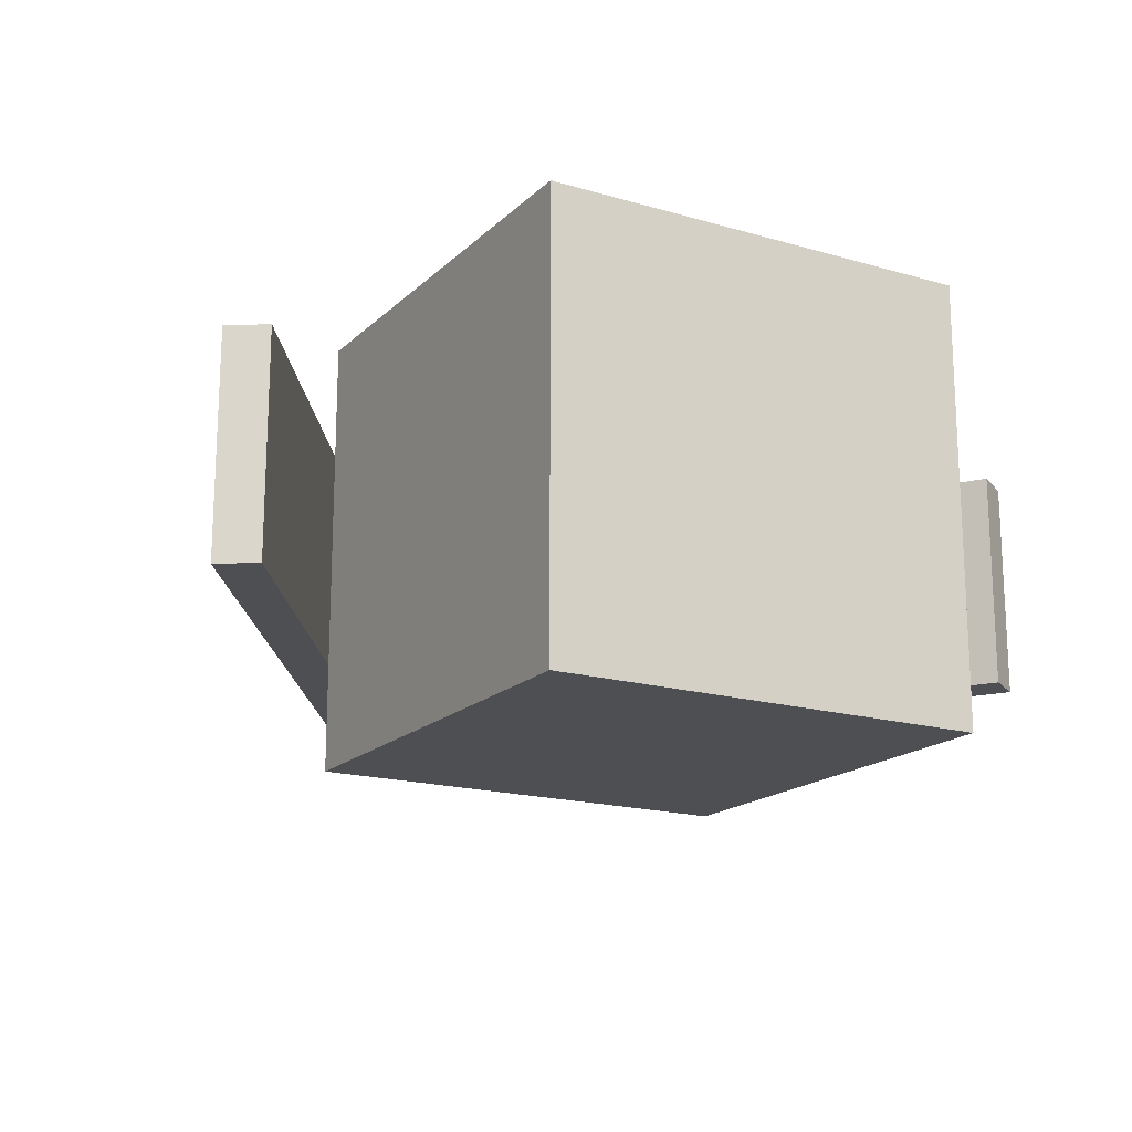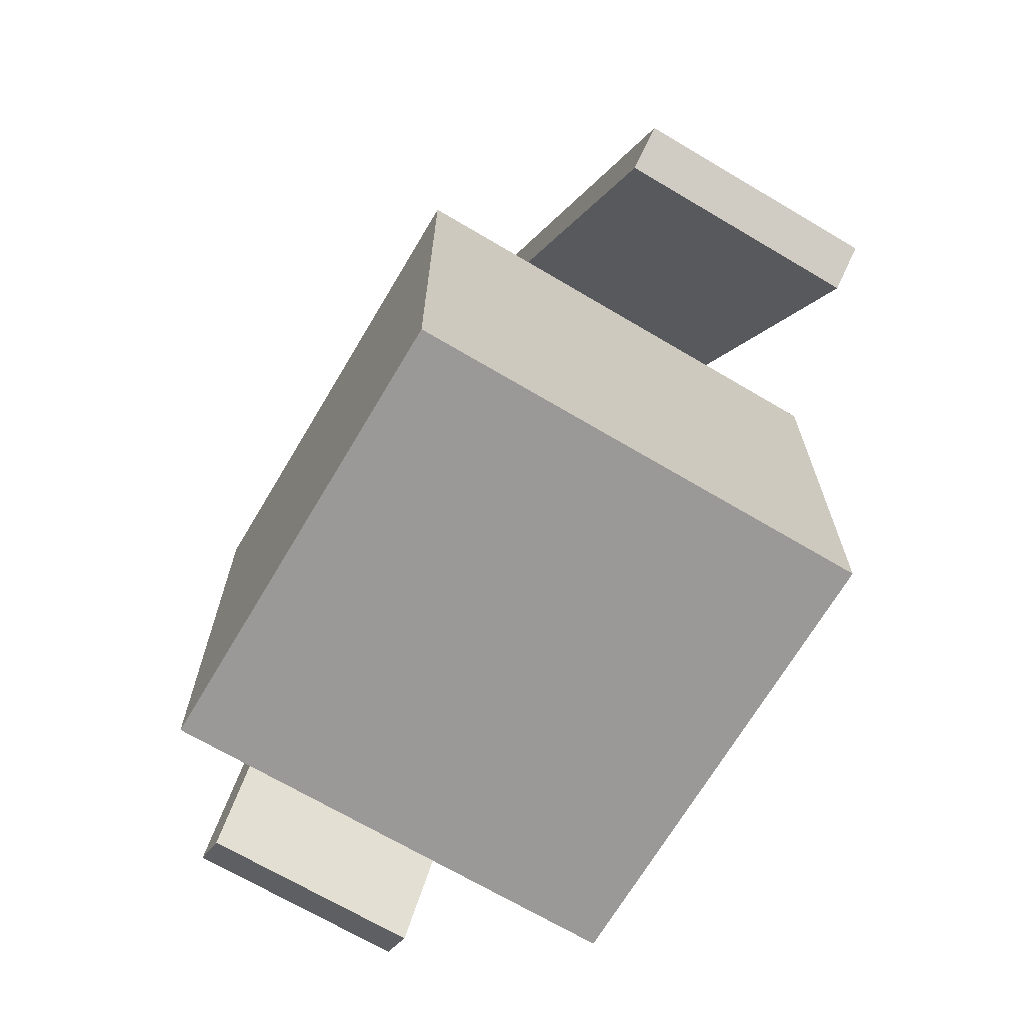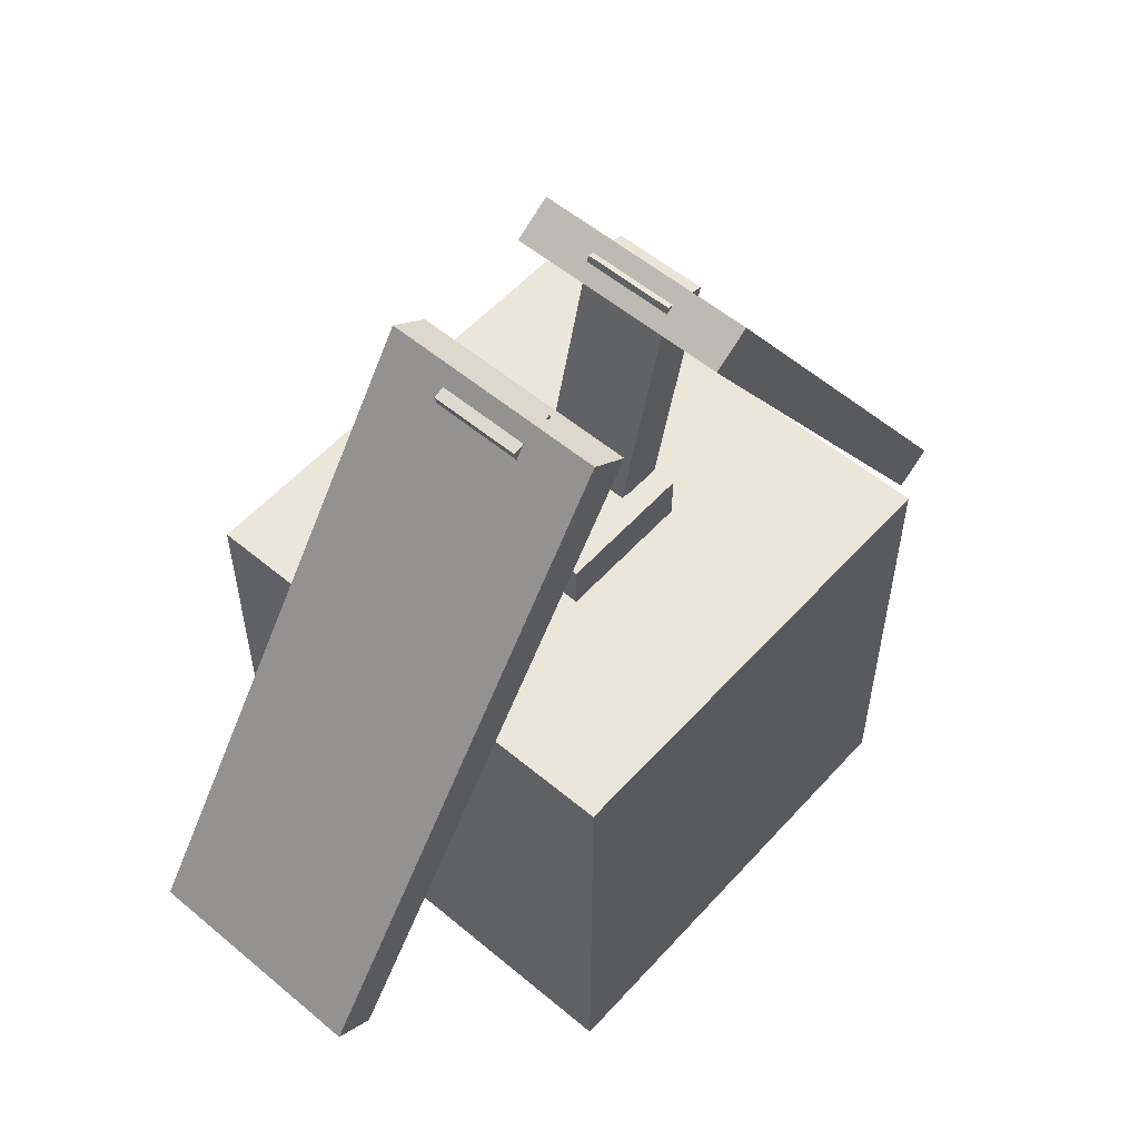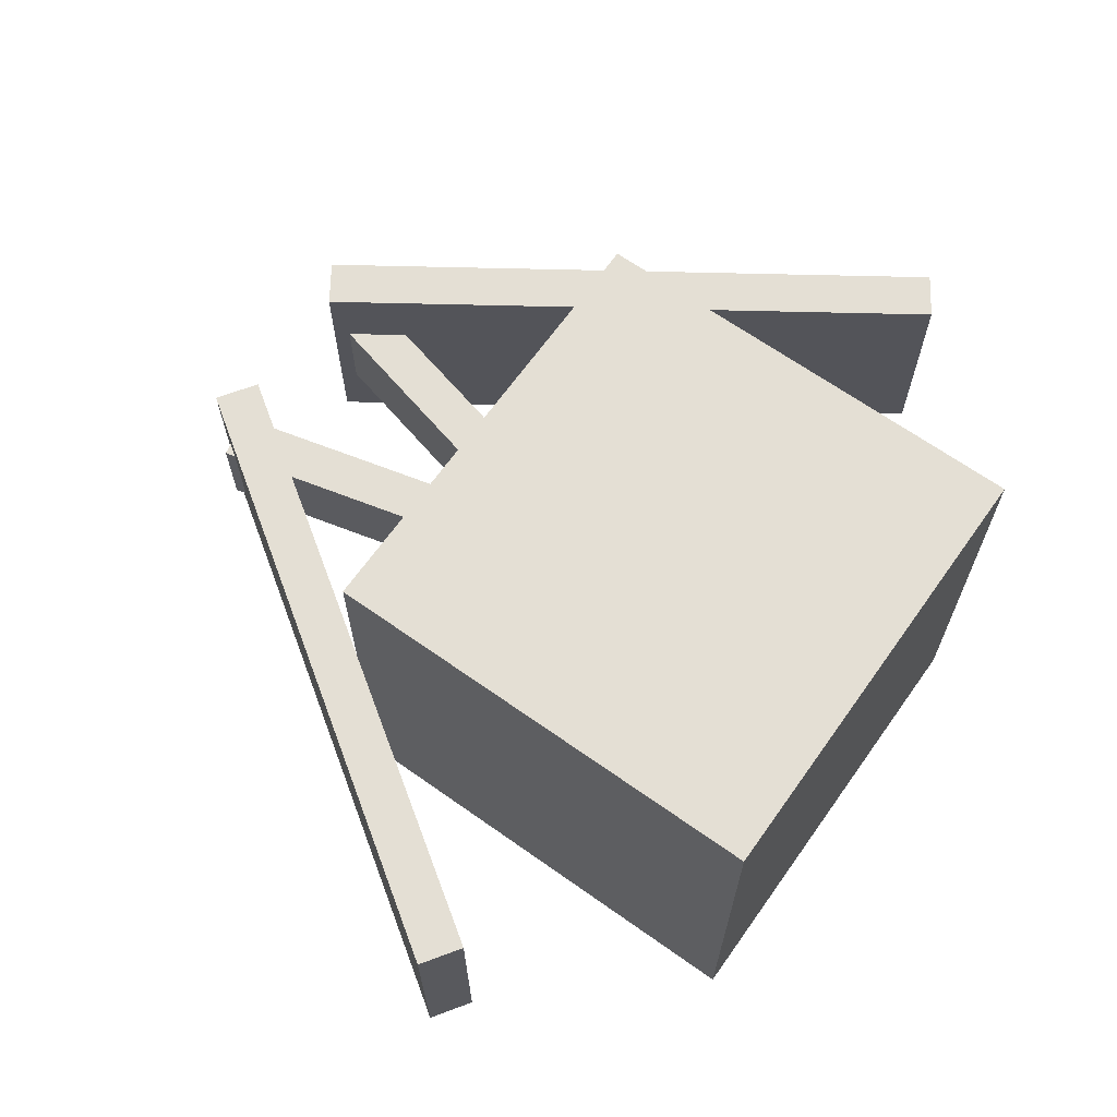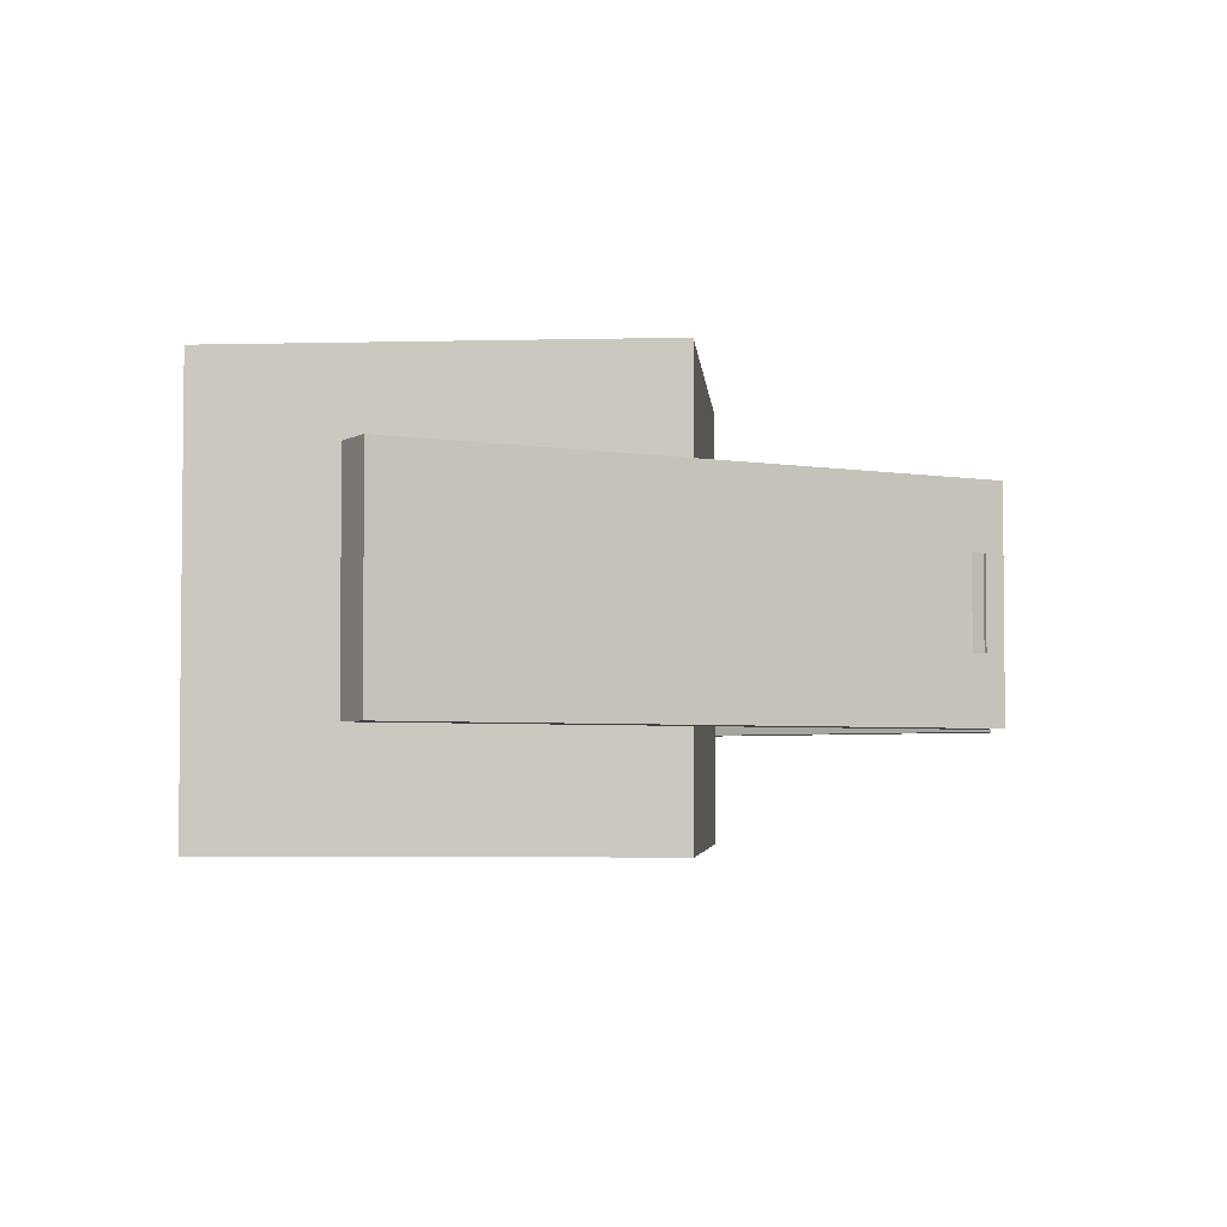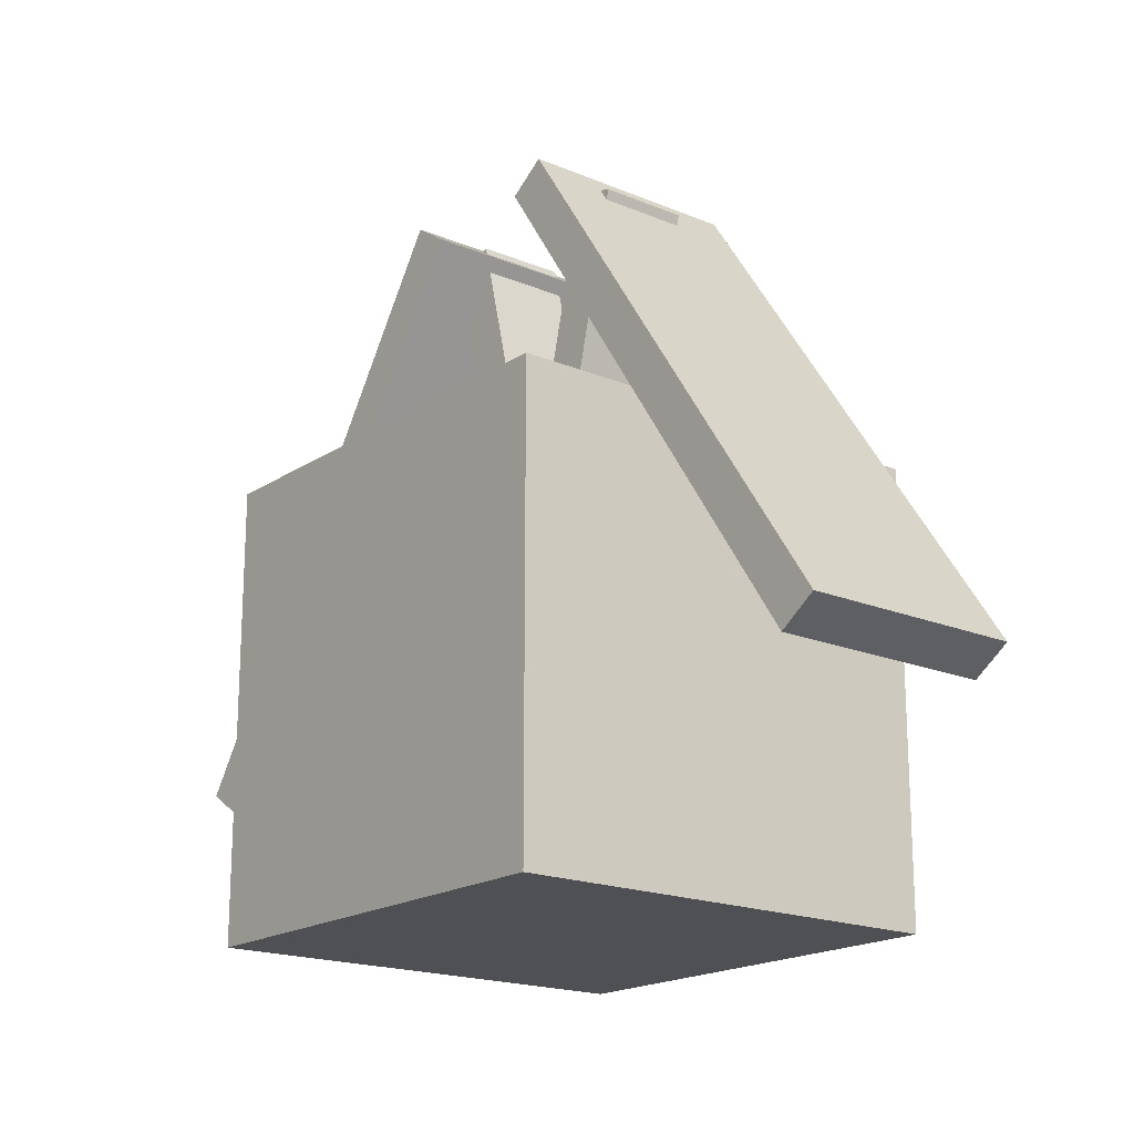
<metadata>
{"format":"obj","ext":"obj","renderer":"f3d","projection":"perspective","resolution":1024,"background":"white","views":[{"elev":-17.5,"azim":-30.0,"up":"+Z"},{"elev":-69.1,"azim":59.3,"up":"+Y"},{"elev":55.7,"azim":-48.7,"up":"+Y"},{"elev":66.3,"azim":-54.6,"up":"+Z"},{"elev":-3.8,"azim":94.6,"up":"+Z"},{"elev":-18.5,"azim":51.3,"up":"+Y"}]}
</metadata>
<code>
o Leppa
v 0.271 0.7028 0.4375
v 0.2503 0.7168 0.4375
v 0.446 1.007 0.4375
v 0.4668 0.993 0.4375
v 0.2503 0.7168 0.5625
v 0.271 0.7028 0.5625
v 0.4668 0.993 0.5625
v 0.446 1.007 0.5625
v 0.488 0.8809 0.475
v 0.4637 0.8749 0.475
v 0.4335 0.9962 0.475
v 0.4577 1.002 0.475
v 0.4637 0.8749 0.525
v 0.488 0.8809 0.525
v 0.4577 1.002 0.525
v 0.4335 0.9962 0.525
v 0.5363 0.8749 0.475
v 0.512 0.8809 0.475
v 0.5423 1.002 0.475
v 0.5665 0.9962 0.475
v 0.512 0.8809 0.525
v 0.5363 0.8749 0.525
v 0.5665 0.9962 0.525
v 0.5423 1.002 0.525
v 0.625 0.6043 0.375
v 0.375 0.6043 0.375
v 0.375 0.8543 0.375
v 0.625 0.8543 0.375
v 0.375 0.6043 0.625
v 0.625 0.6043 0.625
v 0.625 0.8543 0.625
v 0.375 0.8543 0.625
v 0.5375 0.8542 0.4625
v 0.4625 0.8542 0.4625
v 0.4625 0.8792 0.4625
v 0.5375 0.8792 0.4625
v 0.4625 0.8542 0.5375
v 0.5375 0.8542 0.5375
v 0.5375 0.8792 0.5375
v 0.4625 0.8792 0.5375
v 0.7497 0.7168 0.4375
v 0.729 0.7028 0.4375
v 0.5332 0.993 0.4375
v 0.554 1.007 0.4375
v 0.729 0.7028 0.5625
v 0.7497 0.7168 0.5625
v 0.554 1.007 0.5625
v 0.5332 0.993 0.5625
f 2 4 1
f 5 7 8
f 4 8 7
f 5 1 6
f 1 7 6
f 5 3 2
f 9 11 12
f 14 16 13
f 11 15 12
f 13 9 14
f 9 15 14
f 13 11 10
f 18 20 17
f 21 23 24
f 19 23 20
f 21 17 22
f 22 20 23
f 18 24 19
f 26 28 25
f 30 32 29
f 27 31 28
f 29 25 30
f 25 31 30
f 26 32 27
f 34 36 33
f 38 40 37
f 35 39 36
f 33 39 38
f 37 35 34
f 41 43 44
f 46 48 45
f 43 47 44
f 45 41 46
f 41 47 46
f 42 48 43
f 2 3 4
f 5 6 7
f 4 3 8
f 5 2 1
f 1 4 7
f 5 8 3
f 9 10 11
f 14 15 16
f 11 16 15
f 13 10 9
f 9 12 15
f 13 16 11
f 18 19 20
f 21 22 23
f 19 24 23
f 21 18 17
f 22 17 20
f 18 21 24
f 26 27 28
f 30 31 32
f 27 32 31
f 29 26 25
f 25 28 31
f 26 29 32
f 34 35 36
f 38 39 40
f 35 40 39
f 33 36 39
f 37 40 35
f 41 42 43
f 46 47 48
f 43 48 47
f 45 42 41
f 41 44 47
f 42 45 48

</code>
